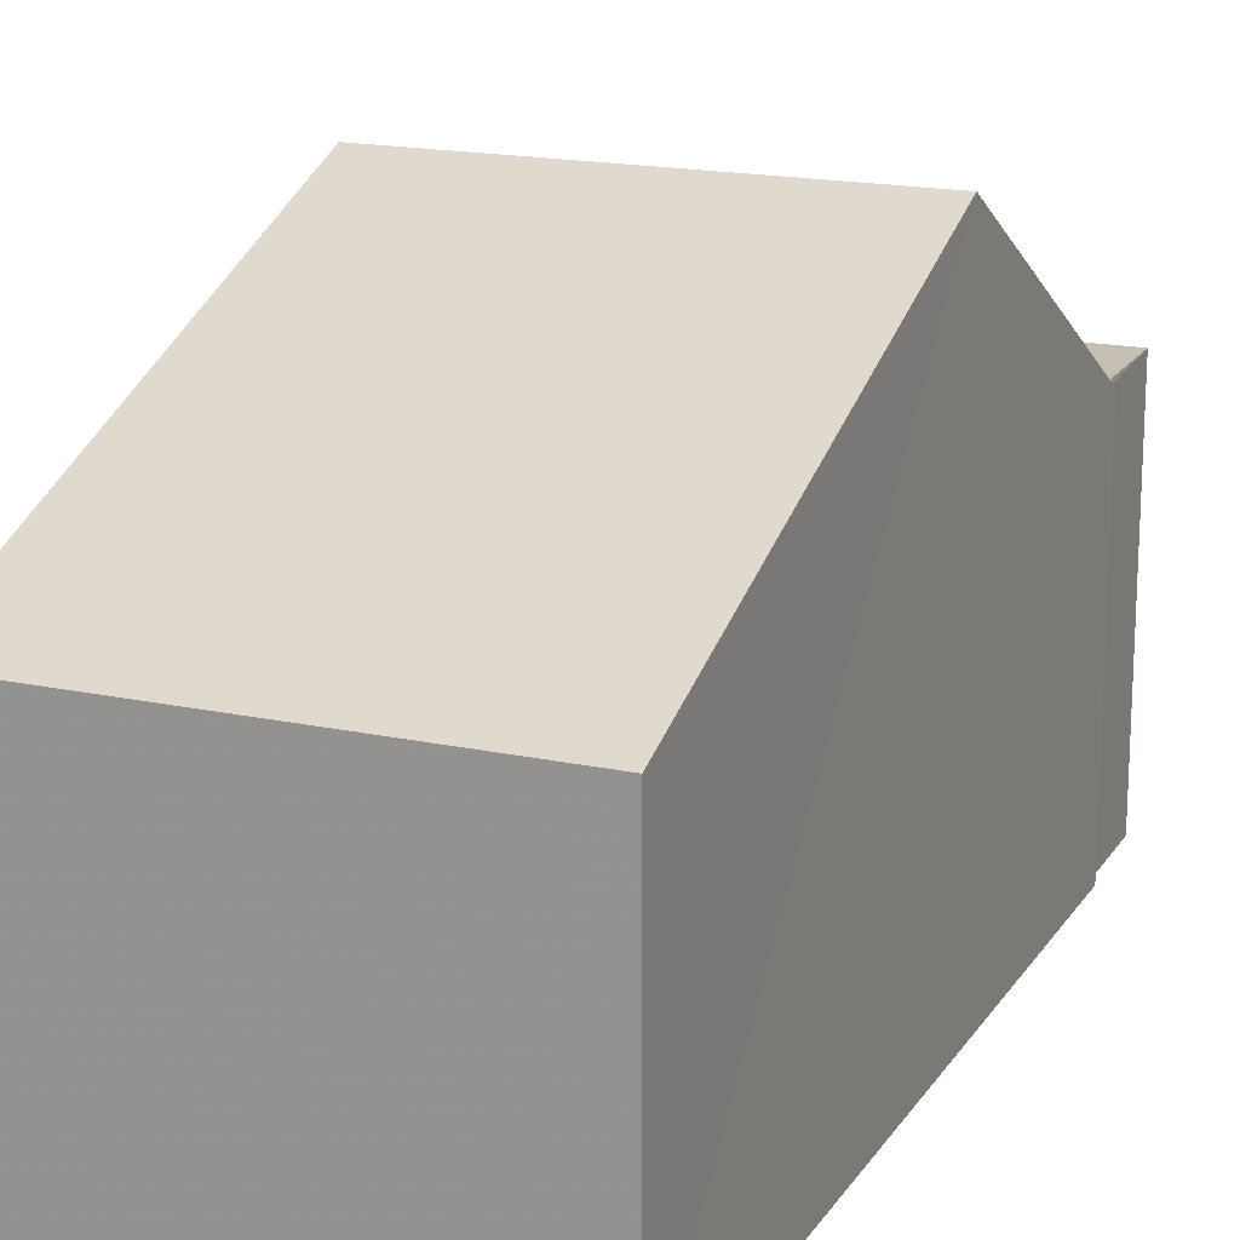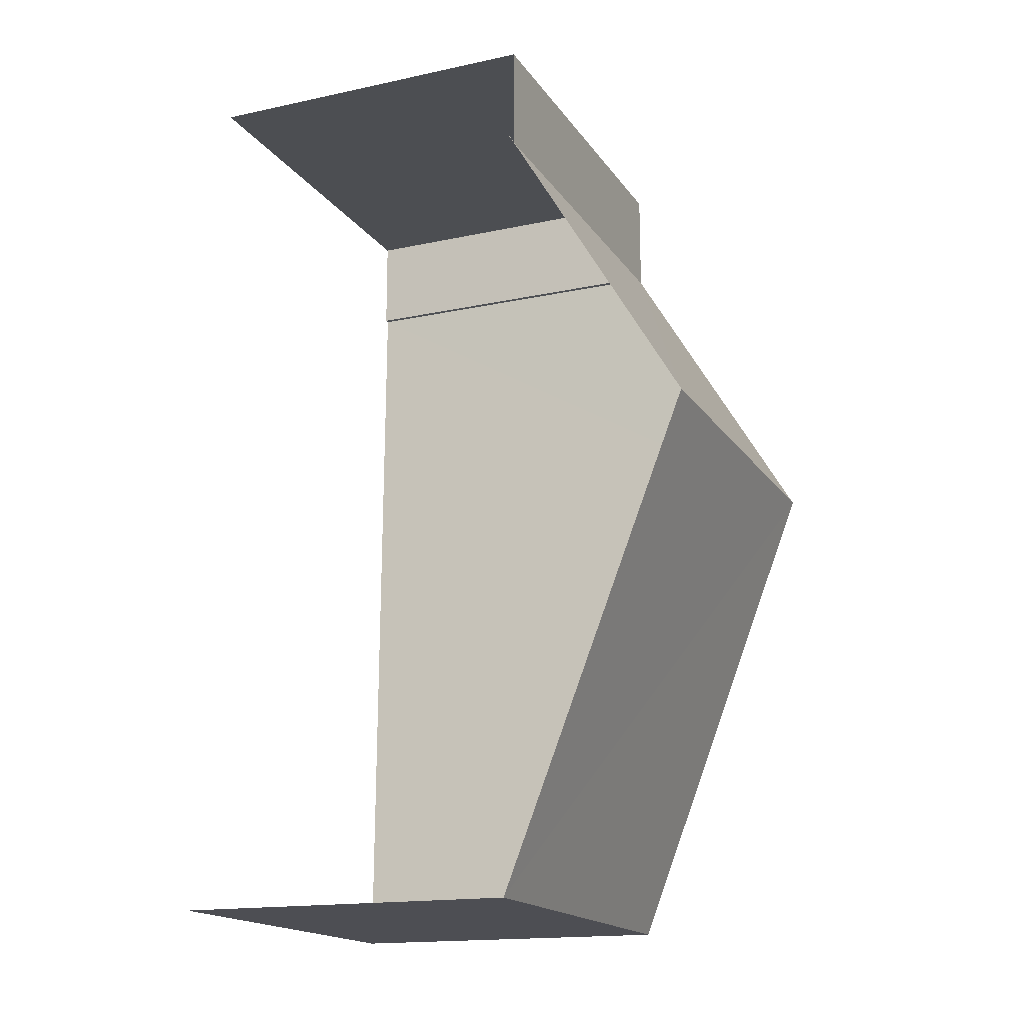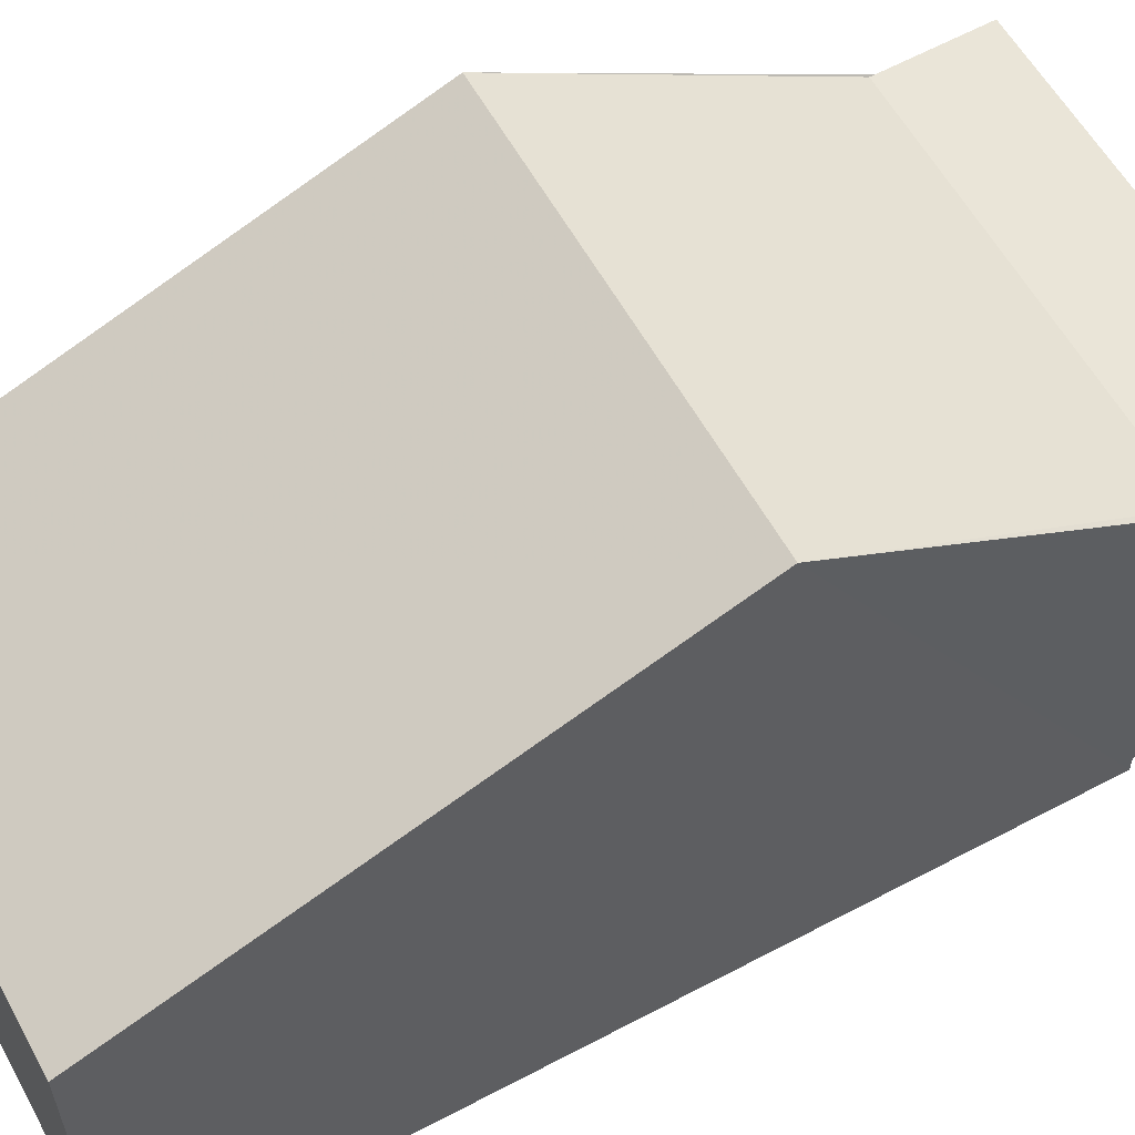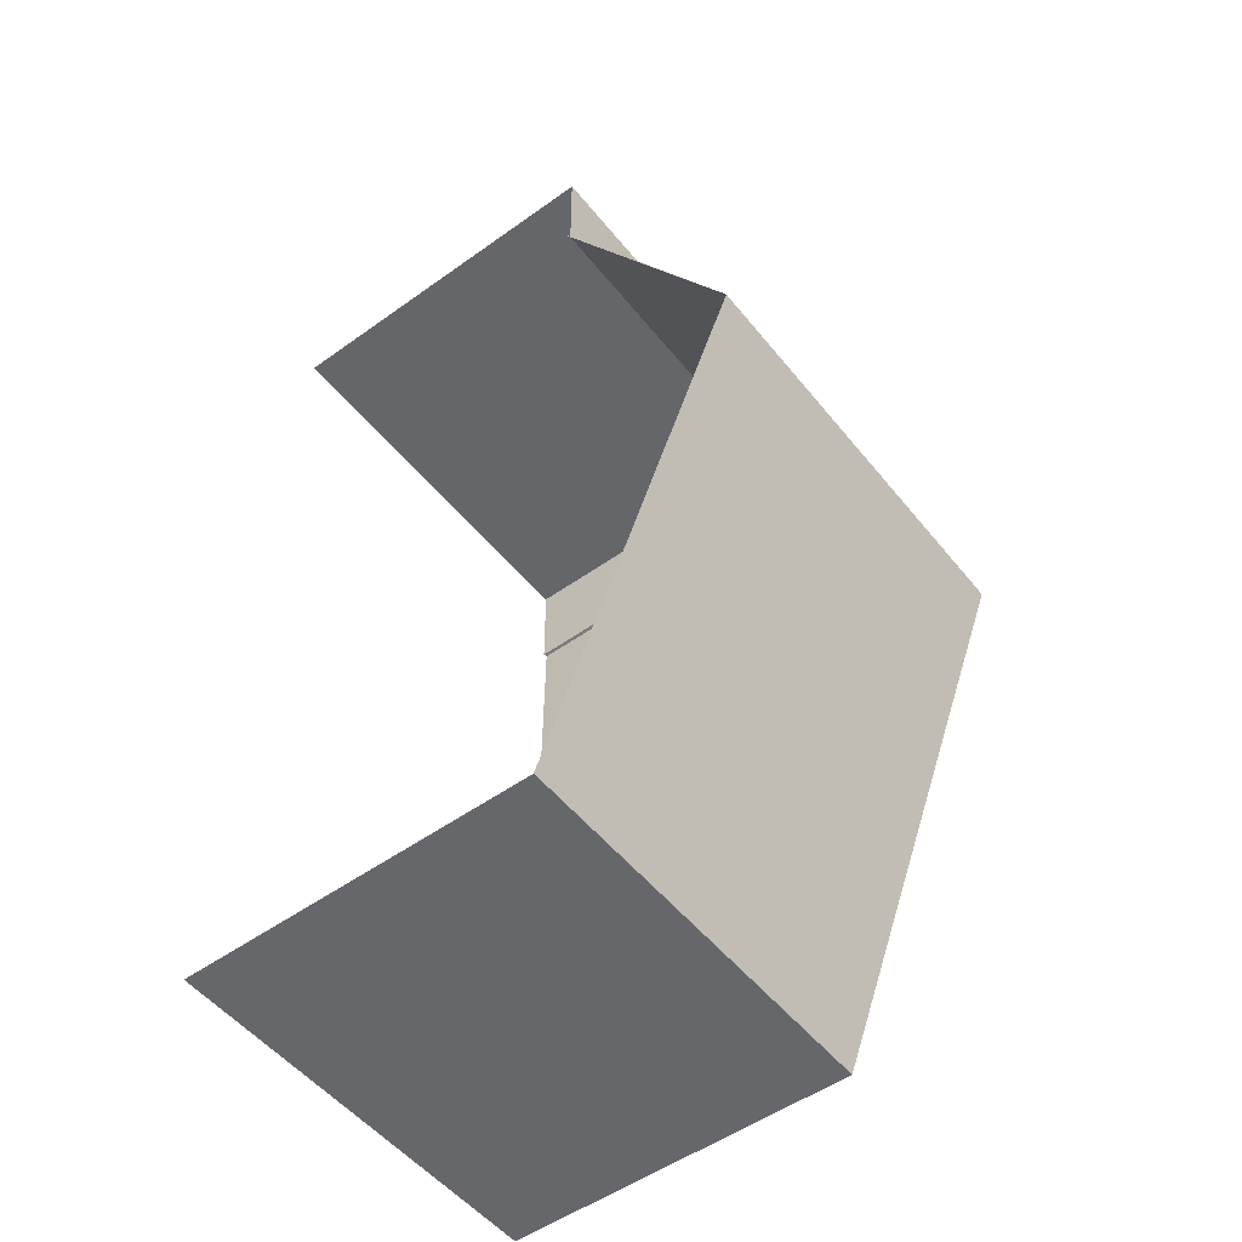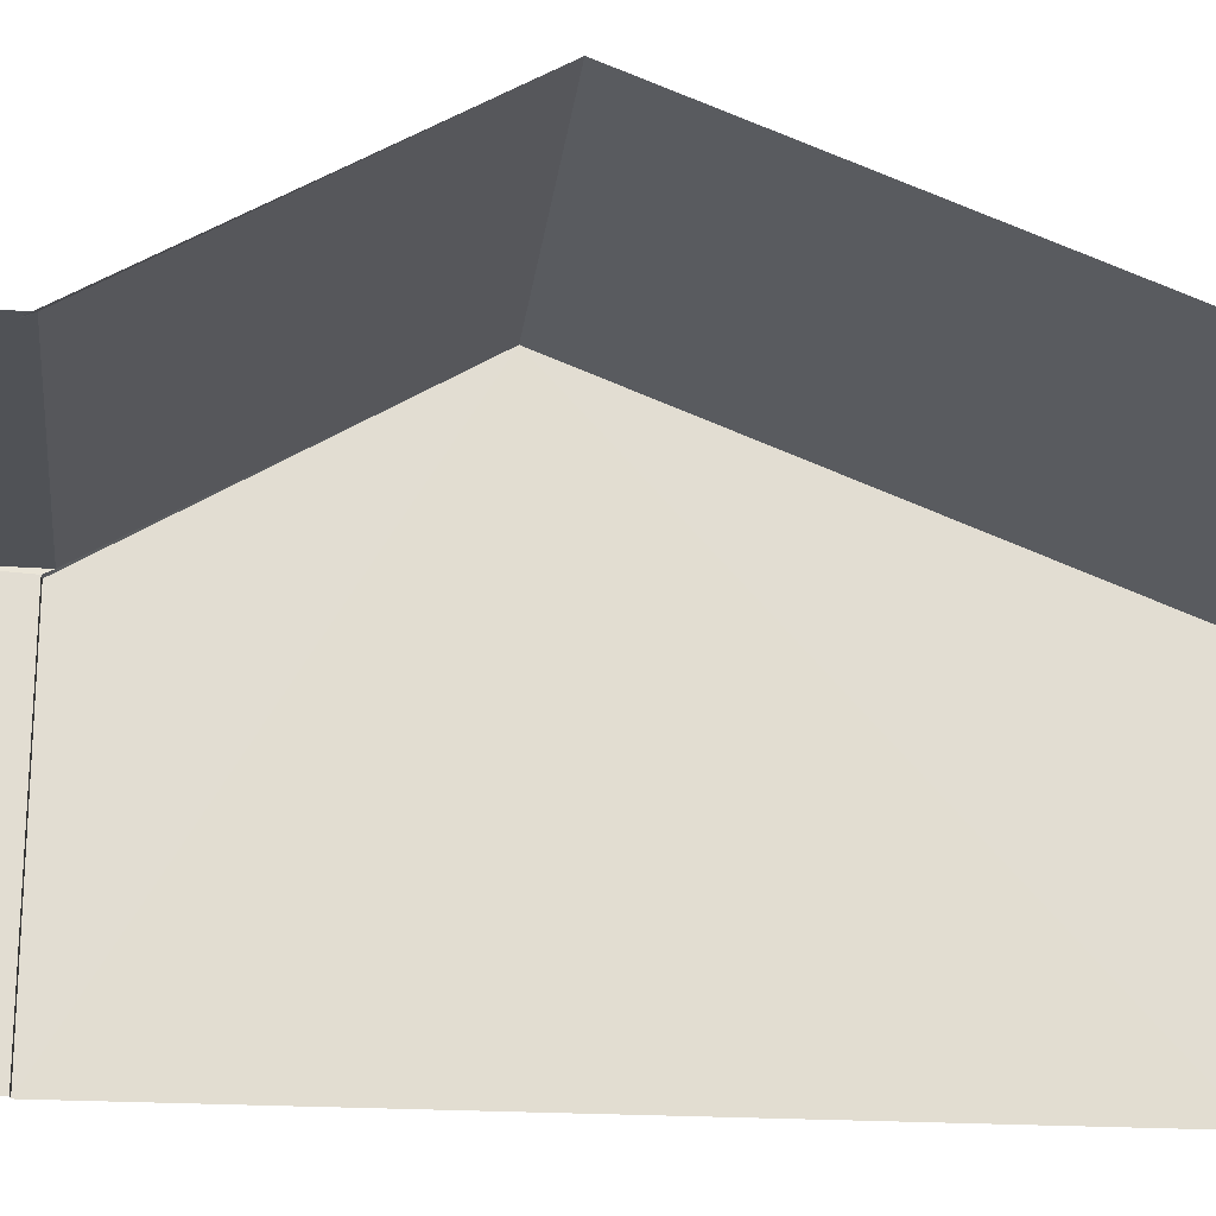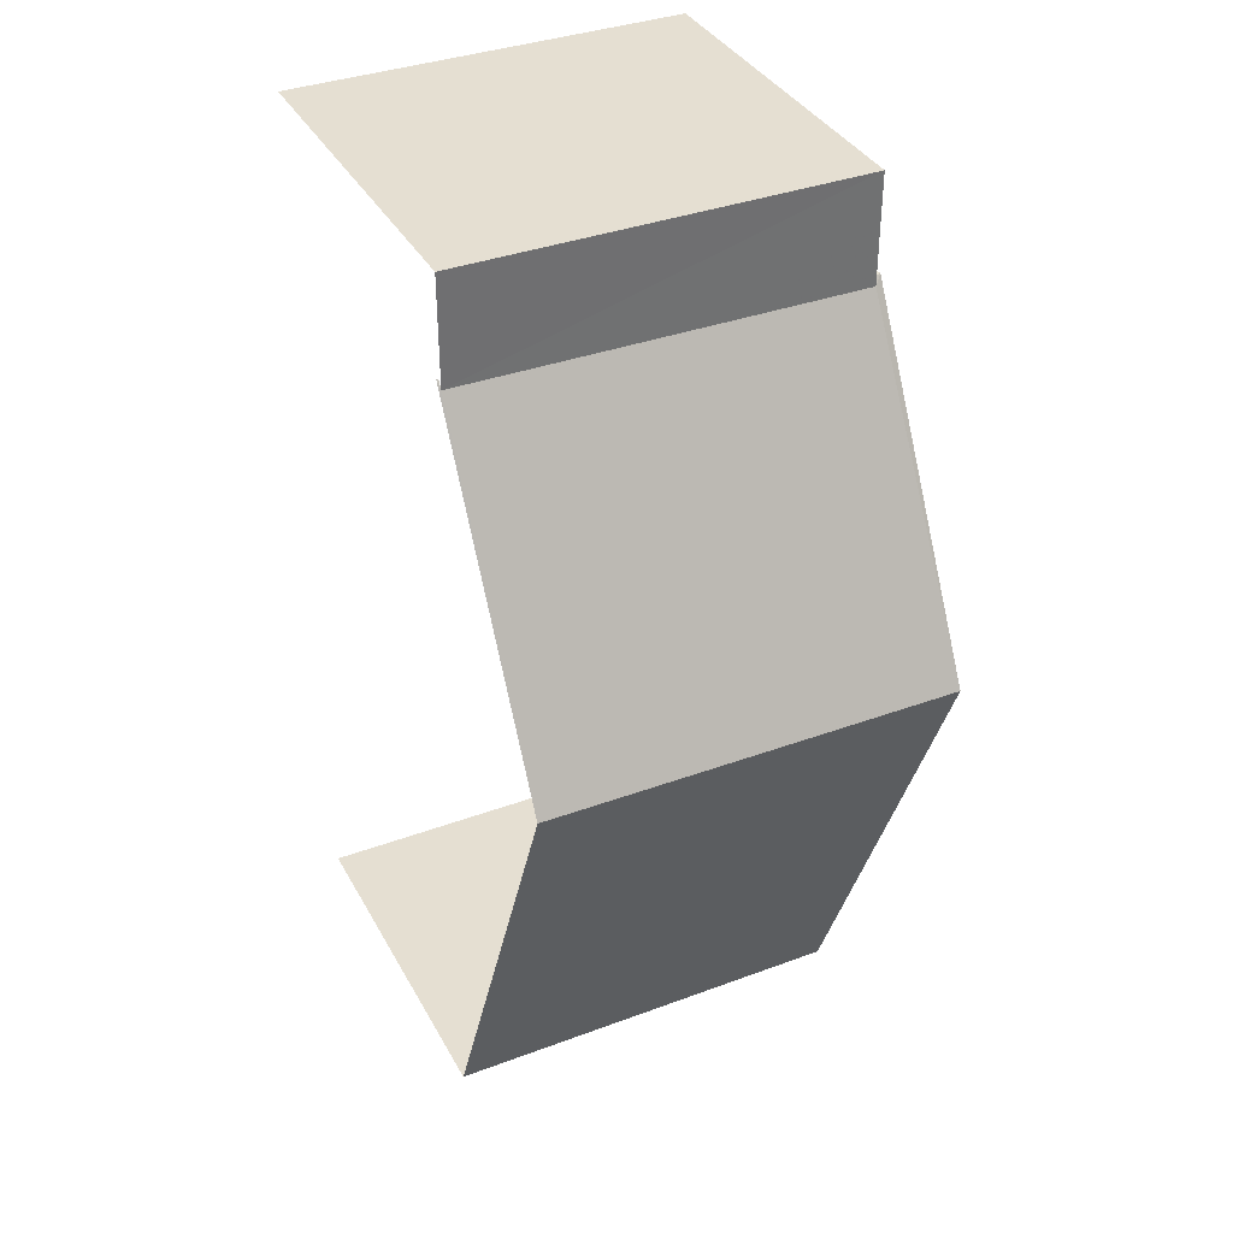
<metadata>
{"format":"obj","ext":"obj","renderer":"f3d","projection":"perspective","resolution":1024,"background":"white","views":[{"elev":17.6,"azim":22.4,"up":"+Z"},{"elev":-16.6,"azim":-66.5,"up":"+Y"},{"elev":58.9,"azim":60.6,"up":"+Z"},{"elev":-51.6,"azim":-52.2,"up":"+Y"},{"elev":-20.8,"azim":-97.5,"up":"+Z"},{"elev":37.3,"azim":-26.0,"up":"+Y"}]}
</metadata>
<code>
v -3.722e+05 -1.046e+05 27.92
v -3.722e+05 -1.046e+05 27.92
v -3.722e+05 -1.046e+05 27.92
v -3.722e+05 -1.046e+05 27.92
v -3.722e+05 -1.046e+05 27.92
v -3.722e+05 -1.046e+05 27.92
v -3.722e+05 -1.046e+05 27.92
v -3.722e+05 -1.046e+05 27.92
v -3.722e+05 -1.046e+05 33.68
v -3.722e+05 -1.046e+05 33.68
v -3.722e+05 -1.046e+05 33.76
v -3.722e+05 -1.046e+05 33.68
v -3.722e+05 -1.046e+05 33.68
v -3.722e+05 -1.046e+05 33.76
v -3.722e+05 -1.046e+05 36.75
v -3.722e+05 -1.046e+05 36.75
v -3.722e+05 -1.046e+05 33.76
v -3.722e+05 -1.046e+05 33.76
v -3.722e+05 -1.046e+05 33.68
v -3.722e+05 -1.046e+05 33.68
f 1 2 3
f 3 4 5
f 1 6 2
f 7 8 5
f 8 1 5
f 5 1 3
f 10 4 15
f 4 3 15
f 3 19 15
f 7 9 18
f 18 9 11
f 5 9 7
f 9 4 10
f 9 5 4
f 9 10 11
f 12 13 14
f 14 11 15
f 16 12 14
f 11 10 15
f 16 14 15
f 11 17 18
f 11 14 17
f 19 20 16
f 15 19 16
f 17 8 7
f 18 17 7
f 1 12 6
f 1 13 12
f 20 3 2
f 20 19 3
f 13 8 17
f 17 14 13
f 1 8 13
f 20 2 16
f 2 6 16
f 6 12 16

</code>
